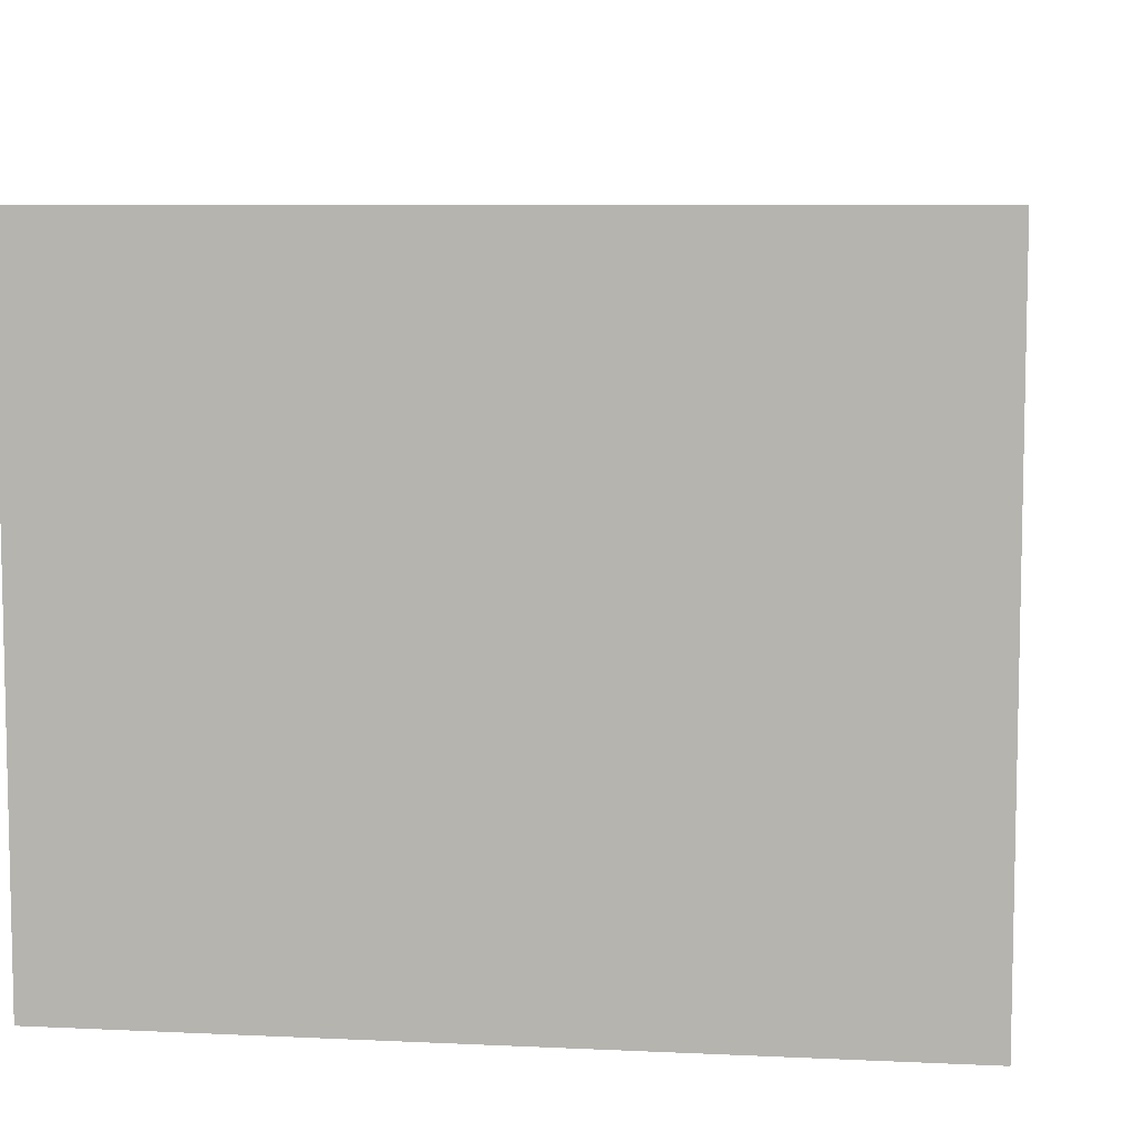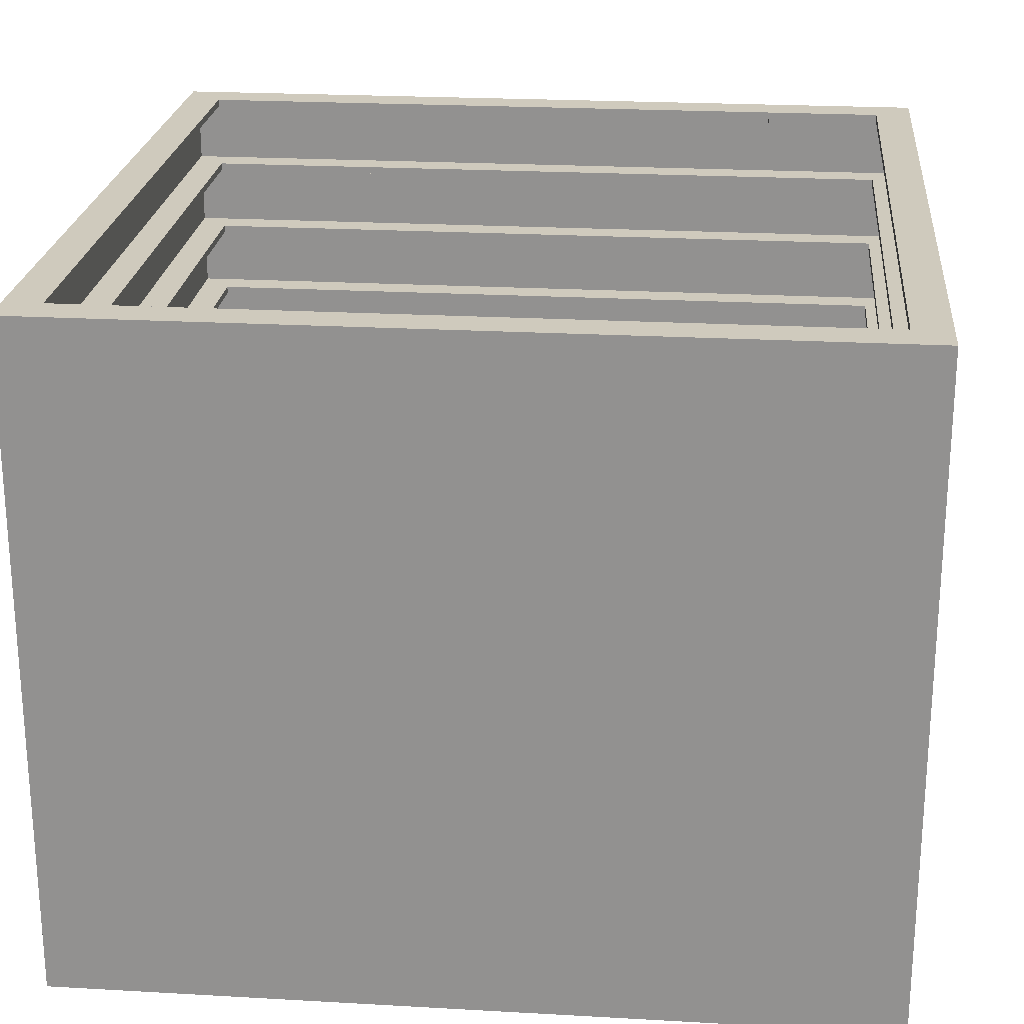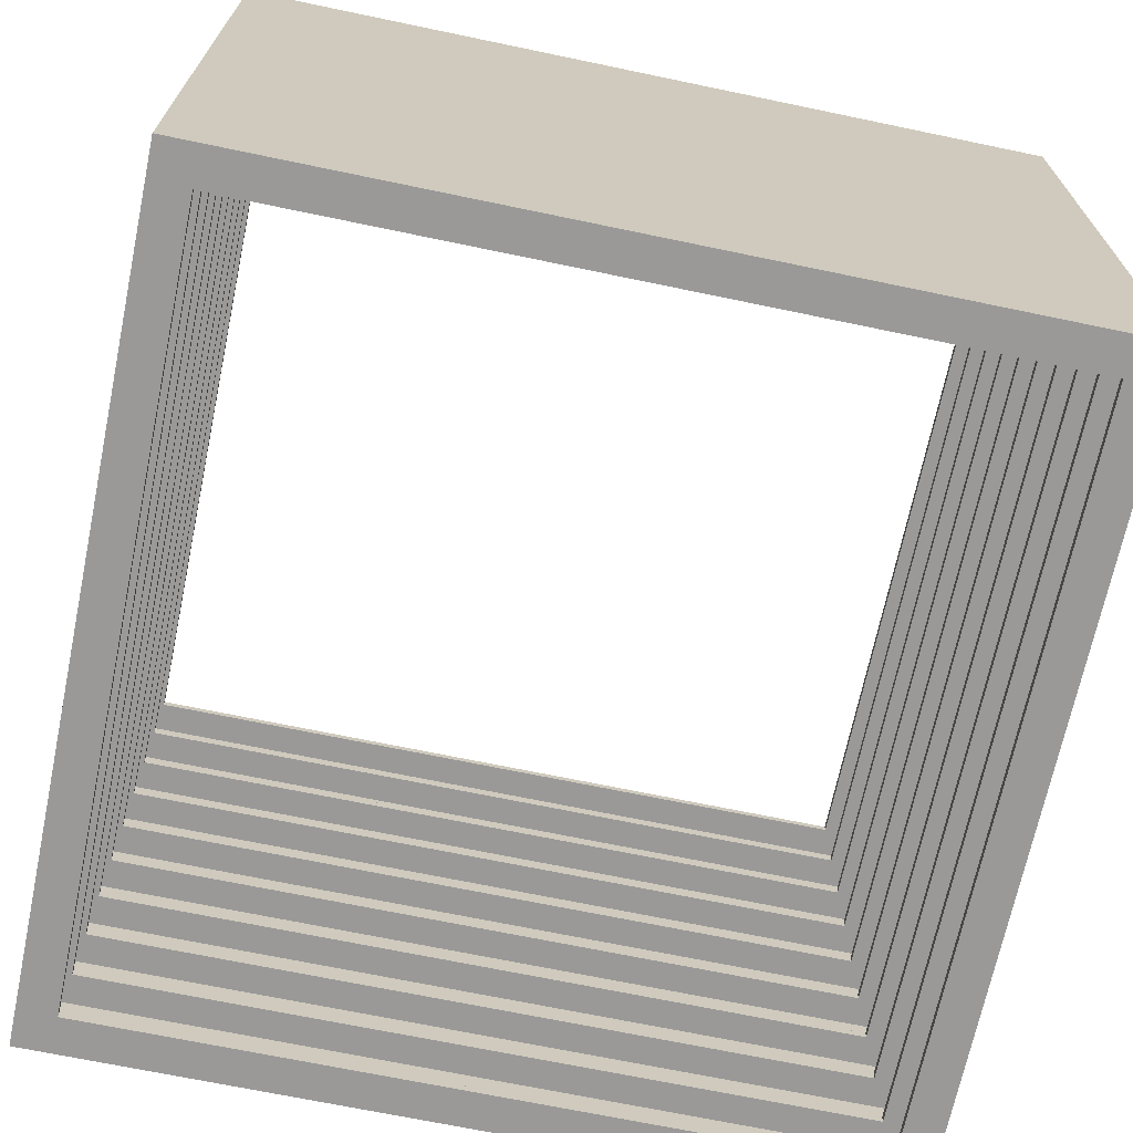
<metadata>
{"format":"obj","ext":"obj","renderer":"f3d","projection":"perspective","resolution":1024,"background":"white","views":[{"elev":7.5,"azim":7.6,"up":"+Y"},{"elev":23.0,"azim":95.5,"up":"+Y"},{"elev":-69.1,"azim":-11.8,"up":"+Y"}]}
</metadata>
<code>
o
v 0 2 0
v 0 2 -11
v 0 11.1 0
v 0 11.1 -11
v 10.5 2 -0.5
v 10.5 2 -10.5
v 10.5 2.1 -0.5
v 10.5 2.1 -10.5
v 10.5 3 -0.5
v 10.5 3 -10.5
v 10.5 3.1 -0.5
v 10.5 3.1 -10.5
v 10.5 4 -0.5
v 10.5 4 -10.5
v 10.5 4.1 -0.5
v 10.5 4.1 -10.5
v 10.5 5 -0.5
v 10.5 5 -10.5
v 10.5 5.1 -0.5
v 10.5 5.1 -10.5
v 10.5 6 -0.5
v 10.5 6 -10.5
v 10.5 6.1 -0.5
v 10.5 6.1 -10.5
v 10.5 7 -0.5
v 10.5 7 -10.5
v 10.5 7.1 -0.5
v 10.5 7.1 -10.5
v 10.5 8 -0.5
v 10.5 8 -10.5
v 10.5 8.1 -0.5
v 10.5 8.1 -10.5
v 10.5 9 -0.5
v 10.5 9 -10.5
v 10.5 9.1 -0.5
v 10.5 9.1 -10.5
v 10.5 10 -0.5
v 10.5 10 -10.5
v 10.5 10.1 -0.5
v 10.5 10.1 -10.5
v 10.5 11 -0.5
v 10.5 11 -10.5
v 10.5 11.1 -0.5
v 10.5 11.1 -10.5
v 10.6 4 -0.1
v 10.6 4 -0.3
v 10.6 4.1 -0.1
v 10.6 4.1 -0.3
v 10.9 2.1 -0.1
v 10.9 2.1 -10.9
v 10.9 3 -0.1
v 10.9 3 -10.9
v 10.9 3.1 -0.1
v 10.9 3.1 -10.9
v 10.9 4 -0.1
v 10.9 4 -10.9
v 10.9 4.1 -0.1
v 10.9 4.1 -10.9
v 10.9 5 -0.1
v 10.9 5 -10.9
v 10.9 5.1 -0.1
v 10.9 5.1 -10.9
v 10.9 6 -0.1
v 10.9 6 -10.9
v 10.9 6.1 -0.1
v 10.9 6.1 -10.9
v 10.9 7 -0.1
v 10.9 7 -10.9
v 10.9 7.1 -0.1
v 10.9 7.1 -10.9
v 10.9 8 -0.1
v 10.9 8 -10.9
v 10.9 8.1 -0.1
v 10.9 8.1 -10.9
v 10.9 9 -0.1
v 10.9 9 -10.9
v 10.9 9.1 -0.1
v 10.9 9.1 -10.9
v 10.9 10 -0.1
v 10.9 10 -10.9
v 10.9 10.1 -0.1
v 10.9 10.1 -10.9
v 10.9 11 -0.1
v 10.9 11 -10.9
v 0.1 2.1 -0.1
v 0.1 2.1 -10.9
v 0.1 3 -0.1
v 0.1 3 -10.9
v 0.1 3.1 -0.1
v 0.1 3.1 -10.9
v 0.1 4 -0.3
v 0.1 4 -10.9
v 0.1 4.1 -0.3
v 0.1 4.1 -10.9
v 0.1 5 -0.1
v 0.1 5 -10.9
v 0.1 5.1 -0.1
v 0.1 5.1 -10.9
v 0.1 6 -0.1
v 0.1 6 -10.9
v 0.1 6.1 -0.1
v 0.1 6.1 -10.9
v 0.1 7 -0.1
v 0.1 7 -10.9
v 0.1 7.1 -0.1
v 0.1 7.1 -10.9
v 0.1 8 -0.1
v 0.1 8 -10.9
v 0.1 8.1 -0.1
v 0.1 8.1 -10.9
v 0.1 9 -0.1
v 0.1 9 -10.9
v 0.1 9.1 -0.1
v 0.1 9.1 -10.9
v 0.1 10 -0.1
v 0.1 10 -10.9
v 0.1 10.1 -0.1
v 0.1 10.1 -10.9
v 0.1 10.9 -8.9
v 0.1 10.9 -10.5
v 0.1 11 -0.1
v 0.1 11 -8.9
v 0.1 11 -10.5
v 0.1 11 -10.9
v 0.4 10.9 -8.9
v 0.4 10.9 -10.5
v 0.4 11 -8.9
v 0.4 11 -10.5
v 0.5 2 -0.5
v 0.5 2 -10.5
v 0.5 2.1 -0.5
v 0.5 2.1 -10.5
v 0.5 3 -0.5
v 0.5 3 -10.5
v 0.5 3.1 -0.5
v 0.5 3.1 -10.5
v 0.5 4 -0.5
v 0.5 4 -10.5
v 0.5 4.1 -0.5
v 0.5 4.1 -10.5
v 0.5 5 -0.5
v 0.5 5 -10.5
v 0.5 5.1 -0.5
v 0.5 5.1 -10.5
v 0.5 6 -0.5
v 0.5 6 -10.5
v 0.5 6.1 -0.5
v 0.5 6.1 -10.5
v 0.5 7 -0.5
v 0.5 7 -10.5
v 0.5 7.1 -0.5
v 0.5 7.1 -10.5
v 0.5 8 -0.5
v 0.5 8 -10.5
v 0.5 8.1 -0.5
v 0.5 8.1 -10.5
v 0.5 9 -0.5
v 0.5 9 -10.5
v 0.5 9.1 -0.5
v 0.5 9.1 -10.5
v 0.5 10 -0.5
v 0.5 10 -10.5
v 0.5 10.1 -0.5
v 0.5 10.1 -10.5
v 0.5 11 -0.5
v 0.5 11 -10.5
v 0.5 11.1 -0.5
v 0.5 11.1 -10.5
v 11 2 0
v 11 2 -11
v 11 11.1 0
v 11 11.1 -11
v 0 2 0
v 0 11.1 0
v 11 2 0
v 11 11.1 0
v 0.1 4 -0.3
v 0.1 4.1 -0.3
v 10.6 4 -0.3
v 10.6 4.1 -0.3
v 0.1 10.9 -8.9
v 0.1 11 -8.9
v 0.4 10.9 -8.9
v 0.4 11 -8.9
v 0.5 2 -10.5
v 0.5 2.1 -10.5
v 0.5 3 -10.5
v 0.5 3.1 -10.5
v 0.5 4 -10.5
v 0.5 4.1 -10.5
v 0.5 5 -10.5
v 0.5 5.1 -10.5
v 0.5 6 -10.5
v 0.5 6.1 -10.5
v 0.5 7 -10.5
v 0.5 7.1 -10.5
v 0.5 8 -10.5
v 0.5 8.1 -10.5
v 0.5 9 -10.5
v 0.5 9.1 -10.5
v 0.5 10 -10.5
v 0.5 10.1 -10.5
v 0.5 11 -10.5
v 0.5 11.1 -10.5
v 10.5 2 -10.5
v 10.5 2.1 -10.5
v 10.5 3 -10.5
v 10.5 3.1 -10.5
v 10.5 4 -10.5
v 10.5 4.1 -10.5
v 10.5 5 -10.5
v 10.5 5.1 -10.5
v 10.5 6 -10.5
v 10.5 6.1 -10.5
v 10.5 7 -10.5
v 10.5 7.1 -10.5
v 10.5 8 -10.5
v 10.5 8.1 -10.5
v 10.5 9 -10.5
v 10.5 9.1 -10.5
v 10.5 10 -10.5
v 10.5 10.1 -10.5
v 10.5 11 -10.5
v 10.5 11.1 -10.5
v 0.1 2.1 -10.9
v 0.1 3 -10.9
v 0.1 3.1 -10.9
v 0.1 4 -10.9
v 0.1 4.1 -10.9
v 0.1 5 -10.9
v 0.1 5.1 -10.9
v 0.1 6 -10.9
v 0.1 6.1 -10.9
v 0.1 7 -10.9
v 0.1 7.1 -10.9
v 0.1 8 -10.9
v 0.1 8.1 -10.9
v 0.1 9 -10.9
v 0.1 9.1 -10.9
v 0.1 10 -10.9
v 0.1 10.1 -10.9
v 0.1 11 -10.9
v 10.9 2.1 -10.9
v 10.9 3 -10.9
v 10.9 3.1 -10.9
v 10.9 4 -10.9
v 10.9 4.1 -10.9
v 10.9 5 -10.9
v 10.9 5.1 -10.9
v 10.9 6 -10.9
v 10.9 6.1 -10.9
v 10.9 7 -10.9
v 10.9 7.1 -10.9
v 10.9 8 -10.9
v 10.9 8.1 -10.9
v 10.9 9 -10.9
v 10.9 9.1 -10.9
v 10.9 10 -10.9
v 10.9 10.1 -10.9
v 10.9 11 -10.9
v 0.1 2.1 -0.1
v 0.1 3 -0.1
v 0.1 3.1 -0.1
v 0.1 5 -0.1
v 0.1 5.1 -0.1
v 0.1 6 -0.1
v 0.1 6.1 -0.1
v 0.1 7 -0.1
v 0.1 7.1 -0.1
v 0.1 8 -0.1
v 0.1 8.1 -0.1
v 0.1 9 -0.1
v 0.1 9.1 -0.1
v 0.1 10 -0.1
v 0.1 10.1 -0.1
v 0.1 11 -0.1
v 10.6 4 -0.1
v 10.6 4.1 -0.1
v 10.9 2.1 -0.1
v 10.9 3 -0.1
v 10.9 3.1 -0.1
v 10.9 4 -0.1
v 10.9 4.1 -0.1
v 10.9 5 -0.1
v 10.9 5.1 -0.1
v 10.9 6 -0.1
v 10.9 6.1 -0.1
v 10.9 7 -0.1
v 10.9 7.1 -0.1
v 10.9 8 -0.1
v 10.9 8.1 -0.1
v 10.9 9 -0.1
v 10.9 9.1 -0.1
v 10.9 10 -0.1
v 10.9 10.1 -0.1
v 10.9 11 -0.1
v 0.5 2 -0.5
v 0.5 2.1 -0.5
v 0.5 3 -0.5
v 0.5 3.1 -0.5
v 0.5 4 -0.5
v 0.5 4.1 -0.5
v 0.5 5 -0.5
v 0.5 5.1 -0.5
v 0.5 6 -0.5
v 0.5 6.1 -0.5
v 0.5 7 -0.5
v 0.5 7.1 -0.5
v 0.5 8 -0.5
v 0.5 8.1 -0.5
v 0.5 9 -0.5
v 0.5 9.1 -0.5
v 0.5 10 -0.5
v 0.5 10.1 -0.5
v 0.5 11 -0.5
v 0.5 11.1 -0.5
v 10.5 2 -0.5
v 10.5 2.1 -0.5
v 10.5 3 -0.5
v 10.5 3.1 -0.5
v 10.5 4 -0.5
v 10.5 4.1 -0.5
v 10.5 5 -0.5
v 10.5 5.1 -0.5
v 10.5 6 -0.5
v 10.5 6.1 -0.5
v 10.5 7 -0.5
v 10.5 7.1 -0.5
v 10.5 8 -0.5
v 10.5 8.1 -0.5
v 10.5 9 -0.5
v 10.5 9.1 -0.5
v 10.5 10 -0.5
v 10.5 10.1 -0.5
v 10.5 11 -0.5
v 10.5 11.1 -0.5
v 0.1 10.9 -10.5
v 0.1 11 -10.5
v 0.4 10.9 -10.5
v 0.4 11 -10.5
v 0 2 -11
v 0 11.1 -11
v 11 2 -11
v 11 11.1 -11
v 0 2 0
v 11 2 0
v 0.5 2 -0.5
v 10.5 2 -0.5
v 0.5 2 -10.5
v 10.5 2 -10.5
v 0 2 -11
v 11 2 -11
v 0.1 3 -0.1
v 10.9 3 -0.1
v 0.5 3 -0.5
v 10.5 3 -0.5
v 0.5 3 -10.5
v 10.5 3 -10.5
v 0.1 3 -10.9
v 10.9 3 -10.9
v 10.6 4 -0.1
v 10.9 4 -0.1
v 0.1 4 -0.3
v 10.6 4 -0.3
v 0.5 4 -0.5
v 10.5 4 -0.5
v 0.5 4 -10.5
v 10.5 4 -10.5
v 0.1 4 -10.9
v 10.9 4 -10.9
v 0.1 5 -0.1
v 10.9 5 -0.1
v 0.5 5 -0.5
v 10.5 5 -0.5
v 0.5 5 -10.5
v 10.5 5 -10.5
v 0.1 5 -10.9
v 10.9 5 -10.9
v 0.1 6 -0.1
v 10.9 6 -0.1
v 0.5 6 -0.5
v 10.5 6 -0.5
v 0.5 6 -10.5
v 10.5 6 -10.5
v 0.1 6 -10.9
v 10.9 6 -10.9
v 0.1 7 -0.1
v 10.9 7 -0.1
v 0.5 7 -0.5
v 10.5 7 -0.5
v 0.5 7 -10.5
v 10.5 7 -10.5
v 0.1 7 -10.9
v 10.9 7 -10.9
v 0.1 8 -0.1
v 10.9 8 -0.1
v 0.5 8 -0.5
v 10.5 8 -0.5
v 0.5 8 -10.5
v 10.5 8 -10.5
v 0.1 8 -10.9
v 10.9 8 -10.9
v 0.1 9 -0.1
v 10.9 9 -0.1
v 0.5 9 -0.5
v 10.5 9 -0.5
v 0.5 9 -10.5
v 10.5 9 -10.5
v 0.1 9 -10.9
v 10.9 9 -10.9
v 0.1 10 -0.1
v 10.9 10 -0.1
v 0.5 10 -0.5
v 10.5 10 -0.5
v 0.5 10 -10.5
v 10.5 10 -10.5
v 0.1 10 -10.9
v 10.9 10 -10.9
v 0.1 10.9 -8.9
v 0.4 10.9 -8.9
v 0.1 10.9 -10.5
v 0.4 10.9 -10.5
v 0.1 11 -0.1
v 10.9 11 -0.1
v 0.5 11 -0.5
v 10.5 11 -0.5
v 0.1 11 -8.9
v 0.4 11 -8.9
v 0.1 11 -10.5
v 0.4 11 -10.5
v 0.5 11 -10.5
v 10.5 11 -10.5
v 0.1 11 -10.9
v 10.9 11 -10.9
v 0.1 2.1 -0.1
v 10.9 2.1 -0.1
v 0.5 2.1 -0.5
v 10.5 2.1 -0.5
v 0.5 2.1 -10.5
v 10.5 2.1 -10.5
v 0.1 2.1 -10.9
v 10.9 2.1 -10.9
v 0.1 3.1 -0.1
v 10.9 3.1 -0.1
v 0.5 3.1 -0.5
v 10.5 3.1 -0.5
v 0.5 3.1 -10.5
v 10.5 3.1 -10.5
v 0.1 3.1 -10.9
v 10.9 3.1 -10.9
v 10.6 4.1 -0.1
v 10.9 4.1 -0.1
v 0.1 4.1 -0.3
v 10.6 4.1 -0.3
v 0.5 4.1 -0.5
v 10.5 4.1 -0.5
v 0.5 4.1 -10.5
v 10.5 4.1 -10.5
v 0.1 4.1 -10.9
v 10.9 4.1 -10.9
v 0.1 5.1 -0.1
v 10.9 5.1 -0.1
v 0.5 5.1 -0.5
v 10.5 5.1 -0.5
v 0.5 5.1 -10.5
v 10.5 5.1 -10.5
v 0.1 5.1 -10.9
v 10.9 5.1 -10.9
v 0.1 6.1 -0.1
v 10.9 6.1 -0.1
v 0.5 6.1 -0.5
v 10.5 6.1 -0.5
v 0.5 6.1 -10.5
v 10.5 6.1 -10.5
v 0.1 6.1 -10.9
v 10.9 6.1 -10.9
v 0.1 7.1 -0.1
v 10.9 7.1 -0.1
v 0.5 7.1 -0.5
v 10.5 7.1 -0.5
v 0.5 7.1 -10.5
v 10.5 7.1 -10.5
v 0.1 7.1 -10.9
v 10.9 7.1 -10.9
v 0.1 8.1 -0.1
v 10.9 8.1 -0.1
v 0.5 8.1 -0.5
v 10.5 8.1 -0.5
v 0.5 8.1 -10.5
v 10.5 8.1 -10.5
v 0.1 8.1 -10.9
v 10.9 8.1 -10.9
v 0.1 9.1 -0.1
v 10.9 9.1 -0.1
v 0.5 9.1 -0.5
v 10.5 9.1 -0.5
v 0.5 9.1 -10.5
v 10.5 9.1 -10.5
v 0.1 9.1 -10.9
v 10.9 9.1 -10.9
v 0.1 10.1 -0.1
v 10.9 10.1 -0.1
v 0.5 10.1 -0.5
v 10.5 10.1 -0.5
v 0.5 10.1 -10.5
v 10.5 10.1 -10.5
v 0.1 10.1 -10.9
v 10.9 10.1 -10.9
v 0 11.1 0
v 11 11.1 0
v 0.5 11.1 -0.5
v 10.5 11.1 -0.5
v 0.5 11.1 -10.5
v 10.5 11.1 -10.5
v 0 11.1 -11
v 11 11.1 -11
f 3 2 1
f 4 2 3
f 7 6 5
f 8 6 7
f 11 10 9
f 12 10 11
f 15 14 13
f 16 14 15
f 19 18 17
f 20 18 19
f 23 22 21
f 24 22 23
f 27 26 25
f 28 26 27
f 31 30 29
f 32 30 31
f 35 34 33
f 36 34 35
f 39 38 37
f 40 38 39
f 43 42 41
f 44 42 43
f 47 46 45
f 48 46 47
f 51 50 49
f 52 50 51
f 55 54 53
f 56 54 55
f 59 58 57
f 60 58 59
f 63 62 61
f 64 62 63
f 67 66 65
f 68 66 67
f 71 70 69
f 72 70 71
f 75 74 73
f 76 74 75
f 79 78 77
f 80 78 79
f 83 82 81
f 84 82 83
f 85 86 87
f 87 86 88
f 89 90 91
f 91 90 92
f 89 91 93
f 89 93 95
f 93 94 95
f 95 94 96
f 97 98 99
f 99 98 100
f 101 102 103
f 103 102 104
f 105 106 107
f 107 106 108
f 109 110 111
f 111 110 112
f 113 114 115
f 115 114 116
f 117 118 119
f 119 118 120
f 117 119 121
f 121 119 122
f 120 118 123
f 123 118 124
f 125 126 127
f 127 126 128
f 129 130 131
f 131 130 132
f 133 134 135
f 135 134 136
f 137 138 139
f 139 138 140
f 141 142 143
f 143 142 144
f 145 146 147
f 147 146 148
f 149 150 151
f 151 150 152
f 153 154 155
f 155 154 156
f 157 158 159
f 159 158 160
f 161 162 163
f 163 162 164
f 165 166 167
f 167 166 168
f 169 170 171
f 171 170 172
f 175 174 173
f 176 174 175
f 179 178 177
f 180 178 179
f 183 182 181
f 184 182 183
f 205 186 185
f 206 186 205
f 207 188 187
f 208 188 207
f 209 190 189
f 210 190 209
f 211 192 191
f 212 192 211
f 213 194 193
f 214 194 213
f 215 196 195
f 216 196 215
f 217 198 197
f 218 198 217
f 219 200 199
f 220 200 219
f 221 202 201
f 222 202 221
f 223 204 203
f 224 204 223
f 243 226 225
f 244 226 243
f 245 228 227
f 246 228 245
f 247 230 229
f 248 230 247
f 249 232 231
f 250 232 249
f 251 234 233
f 252 234 251
f 253 236 235
f 254 236 253
f 255 238 237
f 256 238 255
f 257 240 239
f 258 240 257
f 259 242 241
f 260 242 259
f 263 264 277
f 277 264 278
f 261 262 279
f 279 262 280
f 263 277 281
f 281 277 282
f 278 264 283
f 283 264 284
f 265 266 285
f 285 266 286
f 267 268 287
f 287 268 288
f 269 270 289
f 289 270 290
f 271 272 291
f 291 272 292
f 273 274 293
f 293 274 294
f 275 276 295
f 295 276 296
f 297 298 317
f 317 298 318
f 299 300 319
f 319 300 320
f 301 302 321
f 321 302 322
f 303 304 323
f 323 304 324
f 305 306 325
f 325 306 326
f 307 308 327
f 327 308 328
f 309 310 329
f 329 310 330
f 311 312 331
f 331 312 332
f 313 314 333
f 333 314 334
f 315 316 335
f 335 316 336
f 337 338 339
f 339 338 340
f 341 342 343
f 343 342 344
f 347 346 345
f 348 346 347
f 349 347 345
f 350 346 348
f 351 349 345
f 351 350 349
f 352 346 350
f 352 350 351
f 355 354 353
f 356 354 355
f 357 355 353
f 358 354 356
f 359 357 353
f 359 358 357
f 360 354 358
f 360 358 359
f 364 362 361
f 365 364 363
f 366 364 365
f 367 365 363
f 368 364 366
f 369 367 363
f 369 368 367
f 370 362 364
f 370 368 369
f 370 364 368
f 373 372 371
f 374 372 373
f 375 373 371
f 376 372 374
f 377 375 371
f 377 376 375
f 378 372 376
f 378 376 377
f 381 380 379
f 382 380 381
f 383 381 379
f 384 380 382
f 385 383 379
f 385 384 383
f 386 380 384
f 386 384 385
f 389 388 387
f 390 388 389
f 391 389 387
f 392 388 390
f 393 391 387
f 393 392 391
f 394 388 392
f 394 392 393
f 397 396 395
f 398 396 397
f 399 397 395
f 400 396 398
f 401 399 395
f 401 400 399
f 402 396 400
f 402 400 401
f 405 404 403
f 406 404 405
f 407 405 403
f 408 404 406
f 409 407 403
f 409 408 407
f 410 404 408
f 410 408 409
f 413 412 411
f 414 412 413
f 415 413 411
f 416 412 414
f 417 415 411
f 417 416 415
f 418 412 416
f 418 416 417
f 421 420 419
f 422 420 421
f 425 424 423
f 426 424 425
f 427 425 423
f 428 425 427
f 430 425 428
f 431 425 430
f 432 424 426
f 433 431 430
f 433 432 431
f 433 430 429
f 434 424 432
f 434 432 433
f 435 436 437
f 437 436 438
f 435 437 439
f 438 436 440
f 435 439 441
f 439 440 441
f 440 436 442
f 441 440 442
f 443 444 445
f 445 444 446
f 443 445 447
f 446 444 448
f 443 447 449
f 447 448 449
f 448 444 450
f 449 448 450
f 451 452 454
f 453 454 455
f 455 454 456
f 453 455 457
f 456 454 458
f 453 457 459
f 457 458 459
f 454 452 460
f 459 458 460
f 458 454 460
f 461 462 463
f 463 462 464
f 461 463 465
f 464 462 466
f 461 465 467
f 465 466 467
f 466 462 468
f 467 466 468
f 469 470 471
f 471 470 472
f 469 471 473
f 472 470 474
f 469 473 475
f 473 474 475
f 474 470 476
f 475 474 476
f 477 478 479
f 479 478 480
f 477 479 481
f 480 478 482
f 477 481 483
f 481 482 483
f 482 478 484
f 483 482 484
f 485 486 487
f 487 486 488
f 485 487 489
f 488 486 490
f 485 489 491
f 489 490 491
f 490 486 492
f 491 490 492
f 493 494 495
f 495 494 496
f 493 495 497
f 496 494 498
f 493 497 499
f 497 498 499
f 498 494 500
f 499 498 500
f 501 502 503
f 503 502 504
f 501 503 505
f 504 502 506
f 501 505 507
f 505 506 507
f 506 502 508
f 507 506 508
f 509 510 511
f 511 510 512
f 509 511 513
f 512 510 514
f 509 513 515
f 513 514 515
f 514 510 516
f 515 514 516

</code>
